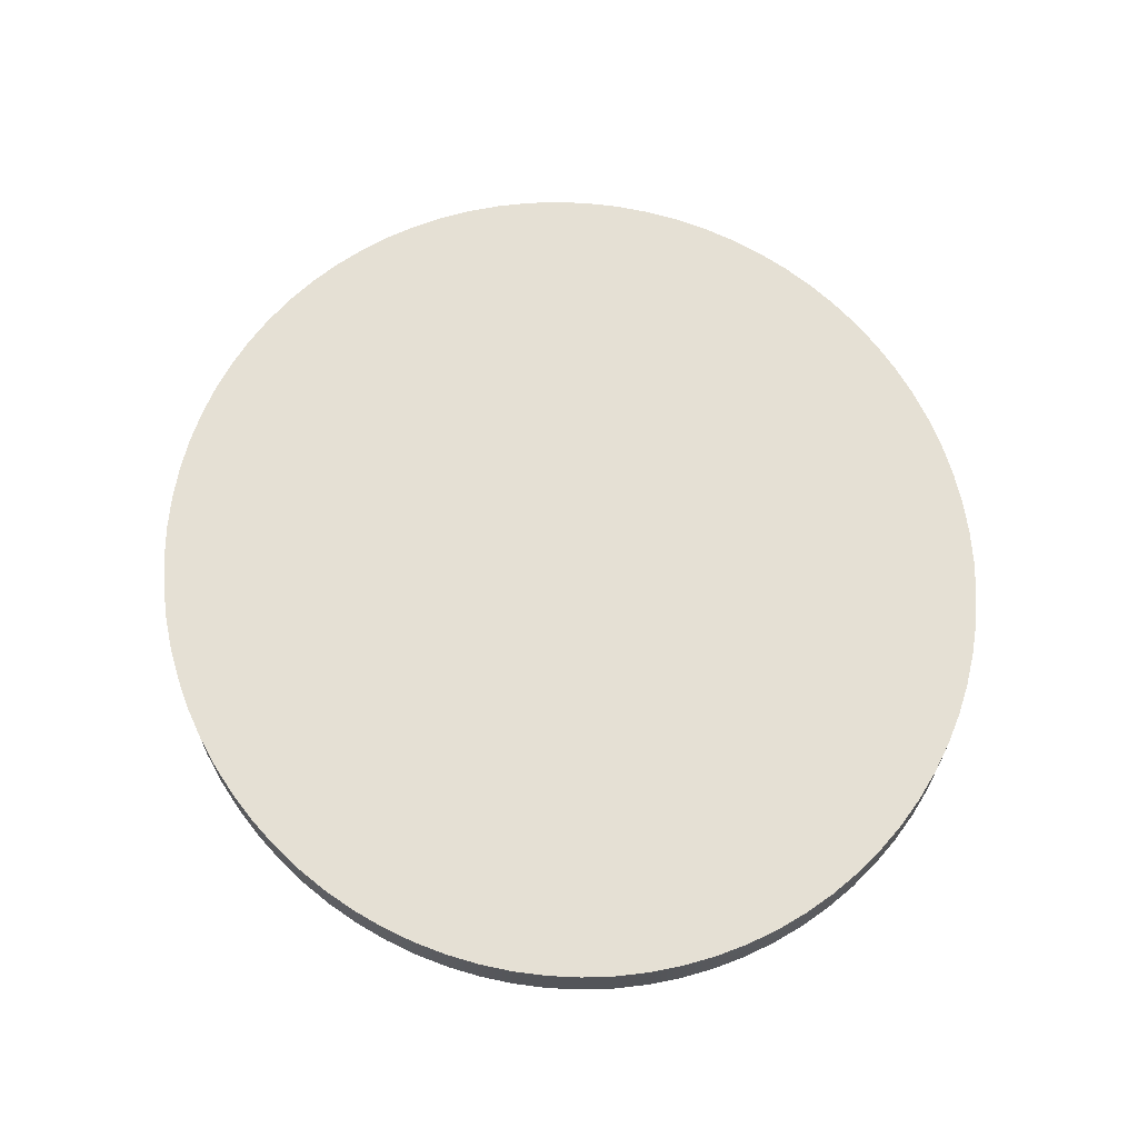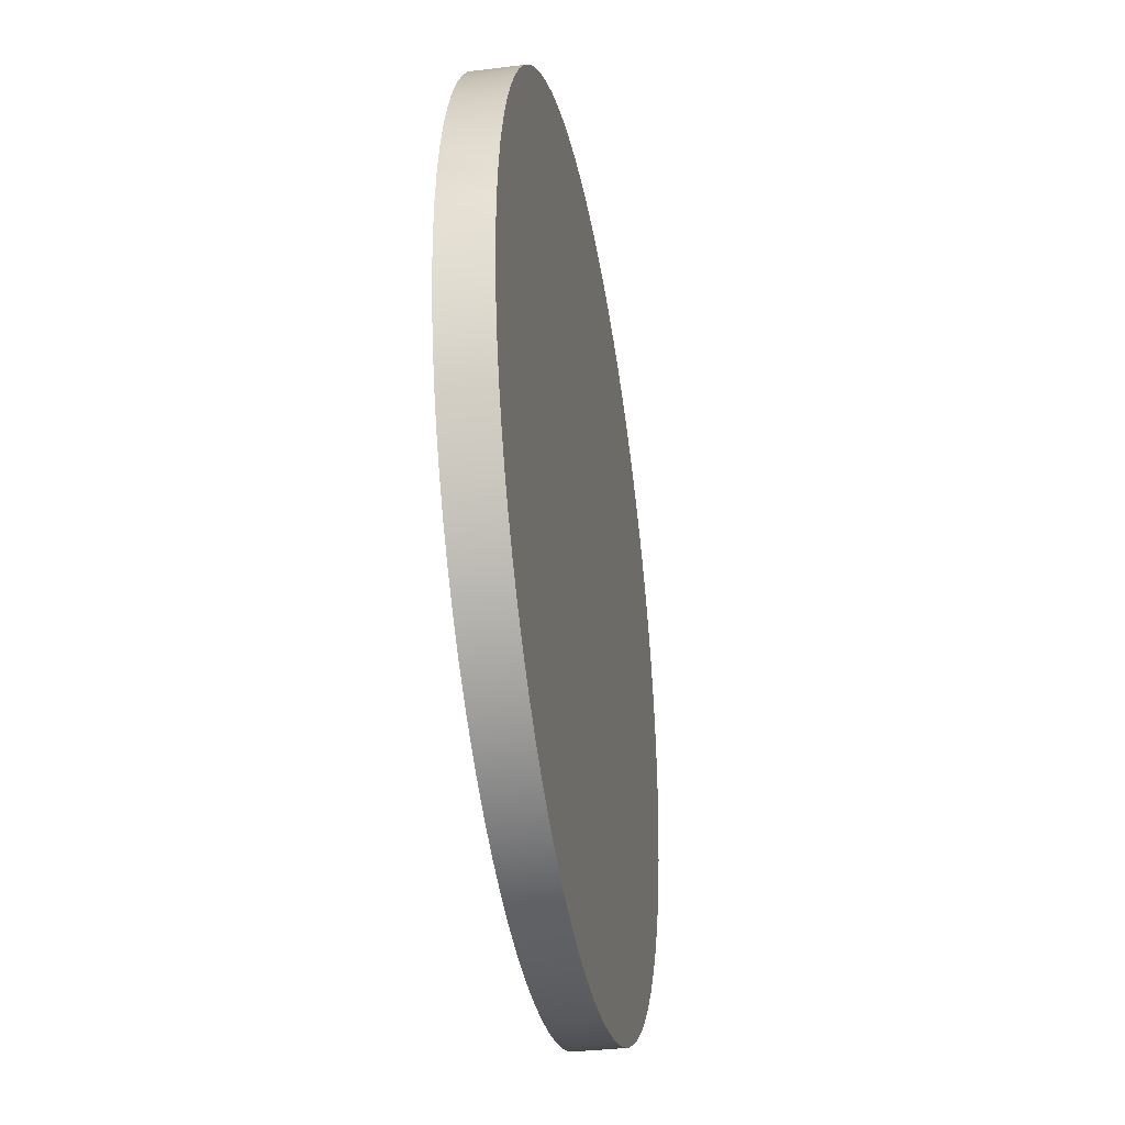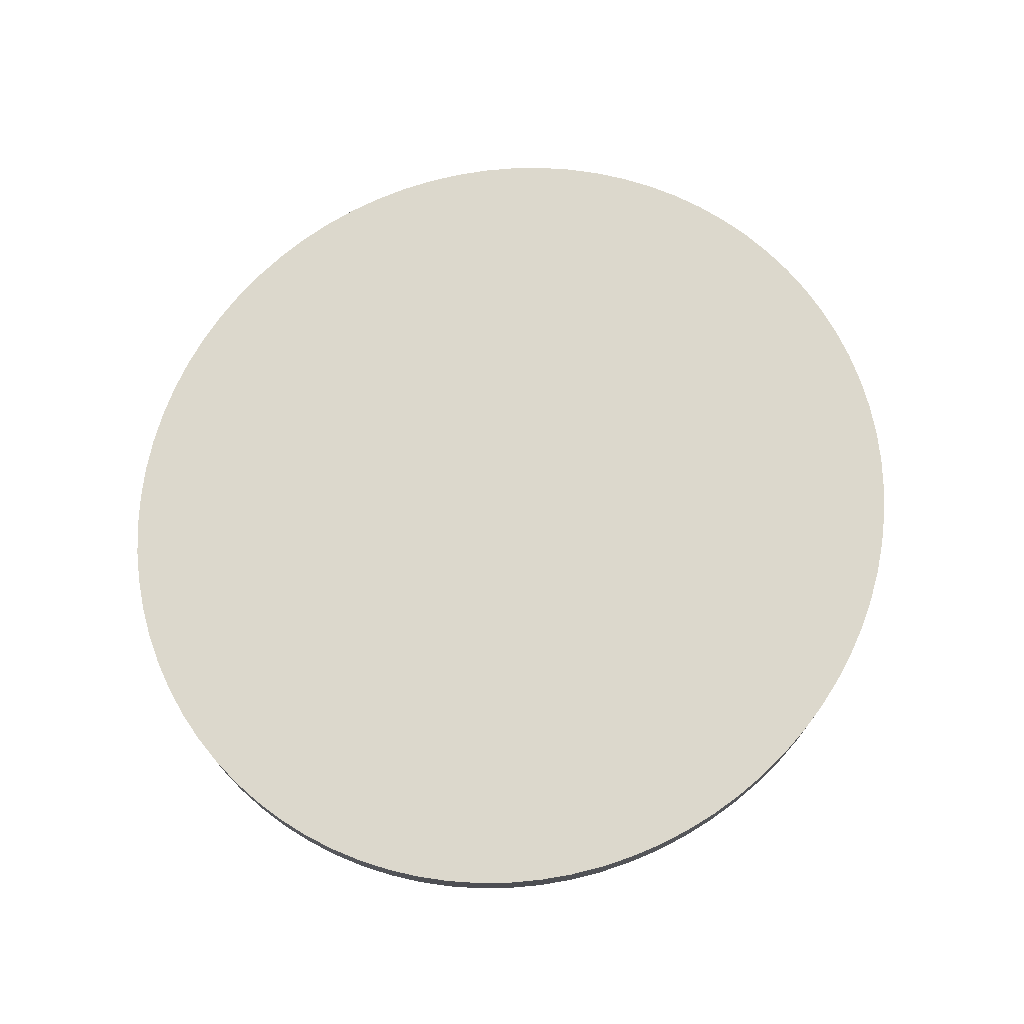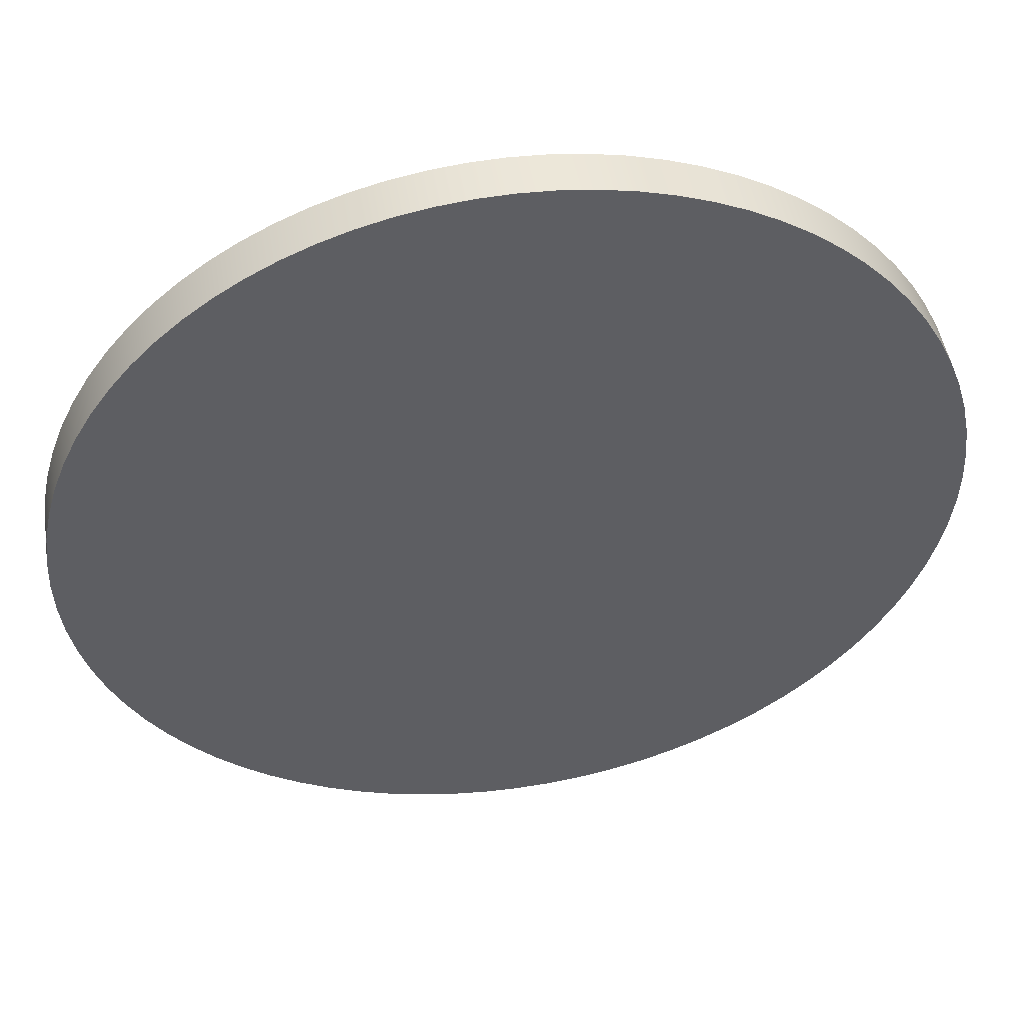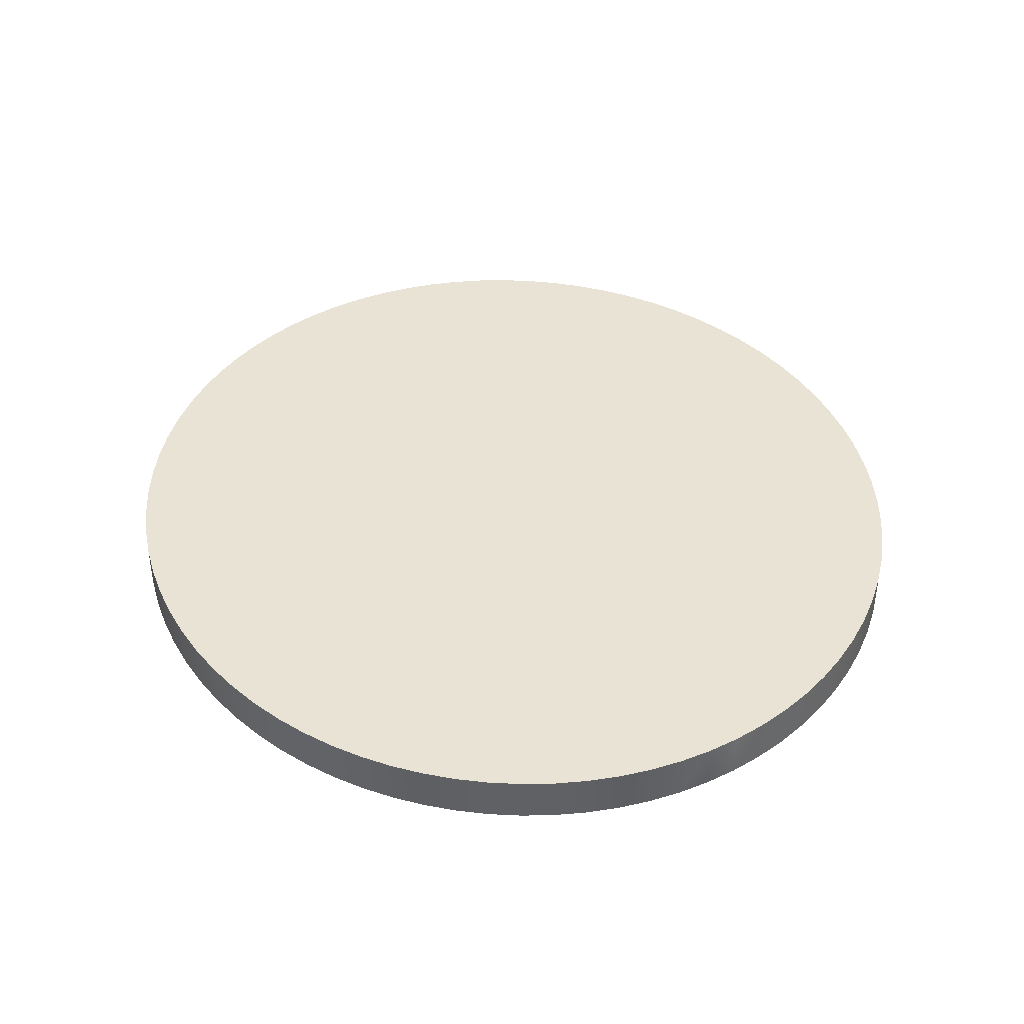
<metadata>
{"format":"obj","ext":"obj","renderer":"f3d","projection":"perspective","resolution":1024,"background":"white","views":[{"elev":65.5,"azim":-108.6,"up":"+Y"},{"elev":-34.7,"azim":-80.5,"up":"+Z"},{"elev":72.7,"azim":133.7,"up":"+Y"},{"elev":47.5,"azim":-9.2,"up":"+Z"},{"elev":41.0,"azim":-112.6,"up":"+Y"}]}
</metadata>
<code>
o mesh_id394
v 11.97 4.123 6.563
v 13.05 4.123 6.483
v 13.06 4.123 6.563
v 11.97 4.24 6.563
v 13.06 4.24 6.563
v 13.05 4.24 6.483
v 11.97 4.123 6.563
v 13.04 4.123 6.403
v 13.05 4.123 6.483
v 11.97 4.24 6.563
v 13.05 4.24 6.483
v 13.04 4.24 6.403
v 13.03 4.123 6.324
v 13.03 4.24 6.324
v 13.01 4.123 6.247
v 13.01 4.24 6.247
v 12.98 4.123 6.171
v 12.98 4.24 6.171
v 12.94 4.123 6.098
v 12.94 4.24 6.098
v 12.9 4.123 6.028
v 12.9 4.24 6.028
v 12.85 4.123 5.962
v 12.85 4.24 5.962
v 12.8 4.123 5.898
v 12.8 4.24 5.898
v 12.74 4.123 5.839
v 12.74 4.24 5.839
v 12.68 4.123 5.785
v 12.68 4.24 5.785
v 12.61 4.123 5.735
v 12.61 4.24 5.735
v 12.54 4.123 5.691
v 12.54 4.24 5.691
v 12.47 4.123 5.651
v 12.47 4.24 5.651
v 12.39 4.123 5.618
v 12.39 4.24 5.618
v 12.31 4.123 5.59
v 12.31 4.24 5.59
v 12.23 4.123 5.568
v 12.23 4.24 5.568
v 12.14 4.123 5.552
v 12.14 4.24 5.552
v 12.06 4.123 5.543
v 12.06 4.24 5.543
v 11.97 4.123 5.54
v 11.97 4.24 5.54
v 11.89 4.123 5.543
v 11.89 4.24 5.543
v 11.8 4.123 5.552
v 11.8 4.24 5.552
v 11.72 4.123 5.568
v 11.72 4.24 5.568
v 11.64 4.123 5.59
v 11.64 4.24 5.59
v 11.56 4.123 5.618
v 11.56 4.24 5.618
v 11.48 4.123 5.651
v 11.48 4.24 5.651
v 11.41 4.123 5.691
v 11.41 4.24 5.691
v 11.34 4.123 5.735
v 11.34 4.24 5.735
v 11.27 4.123 5.785
v 11.27 4.24 5.785
v 11.21 4.123 5.839
v 11.21 4.24 5.839
v 11.15 4.123 5.898
v 11.15 4.24 5.898
v 11.1 4.123 5.962
v 11.1 4.24 5.962
v 11.05 4.123 6.028
v 11.05 4.24 6.028
v 11.01 4.123 6.098
v 11.01 4.24 6.098
v 10.97 4.123 6.171
v 10.97 4.24 6.171
v 10.94 4.123 6.247
v 10.94 4.24 6.247
v 10.92 4.123 6.324
v 10.92 4.24 6.324
v 10.9 4.123 6.403
v 10.9 4.24 6.403
v 10.89 4.123 6.483
v 10.89 4.24 6.483
v 10.89 4.123 6.563
v 10.89 4.24 6.563
v 10.89 4.123 6.643
v 10.89 4.24 6.643
v 10.9 4.123 6.723
v 10.89 4.123 6.643
v 10.9 4.24 6.723
v 10.92 4.123 6.802
v 10.9 4.24 6.723
v 10.92 4.24 6.802
v 10.94 4.123 6.879
v 10.94 4.24 6.879
v 10.97 4.123 6.955
v 10.97 4.24 6.955
v 11.01 4.123 7.028
v 11.01 4.24 7.028
v 11.05 4.123 7.098
v 11.05 4.24 7.098
v 11.1 4.123 7.165
v 11.1 4.24 7.165
v 11.15 4.123 7.228
v 11.15 4.24 7.228
v 11.21 4.123 7.287
v 11.21 4.24 7.287
v 11.27 4.123 7.341
v 11.27 4.24 7.341
v 11.34 4.123 7.391
v 11.34 4.24 7.391
v 11.41 4.123 7.436
v 11.41 4.24 7.436
v 11.48 4.123 7.475
v 11.48 4.24 7.475
v 11.56 4.123 7.508
v 11.56 4.24 7.508
v 11.64 4.123 7.536
v 11.64 4.24 7.536
v 11.72 4.123 7.558
v 11.72 4.24 7.558
v 11.8 4.123 7.574
v 11.8 4.24 7.574
v 11.89 4.123 7.583
v 11.89 4.24 7.583
v 11.97 4.123 7.586
v 11.97 4.24 7.586
v 12.06 4.123 7.583
v 12.06 4.24 7.583
v 12.14 4.123 7.574
v 12.14 4.24 7.574
v 12.23 4.123 7.558
v 12.23 4.24 7.558
v 12.31 4.123 7.536
v 12.31 4.24 7.536
v 12.39 4.123 7.508
v 12.39 4.24 7.508
v 12.47 4.123 7.475
v 12.47 4.24 7.475
v 12.54 4.123 7.436
v 12.54 4.24 7.436
v 12.61 4.123 7.391
v 12.61 4.24 7.391
v 12.68 4.123 7.341
v 12.68 4.24 7.341
v 12.74 4.123 7.287
v 12.74 4.24 7.287
v 12.8 4.123 7.228
v 12.8 4.24 7.228
v 12.85 4.123 7.165
v 12.85 4.24 7.165
v 12.9 4.123 7.098
v 12.9 4.24 7.098
v 12.94 4.123 7.028
v 12.94 4.24 7.028
v 12.98 4.123 6.955
v 12.98 4.24 6.955
v 13.01 4.123 6.879
v 13.01 4.24 6.879
v 13.03 4.123 6.802
v 13.03 4.24 6.802
v 13.04 4.123 6.723
v 13.04 4.24 6.723
v 13.05 4.123 6.643
v 13.05 4.24 6.643
v 13.06 4.123 6.563
v 13.05 4.123 6.483
v 13.05 4.24 6.483
v 13.06 4.24 6.563
v 13.05 4.123 6.483
v 13.04 4.123 6.403
v 13.04 4.24 6.403
v 13.05 4.24 6.483
v 13.03 4.123 6.324
v 13.03 4.24 6.324
v 13.01 4.123 6.247
v 13.01 4.24 6.247
v 12.98 4.123 6.171
v 12.98 4.24 6.171
v 12.94 4.123 6.098
v 12.94 4.24 6.098
v 12.9 4.123 6.028
v 12.9 4.24 6.028
v 12.85 4.123 5.962
v 12.85 4.24 5.962
v 12.8 4.123 5.898
v 12.8 4.24 5.898
v 12.74 4.123 5.839
v 12.74 4.24 5.839
v 12.68 4.123 5.785
v 12.68 4.24 5.785
v 12.61 4.123 5.735
v 12.61 4.24 5.735
v 12.54 4.123 5.691
v 12.54 4.24 5.691
v 12.47 4.123 5.651
v 12.47 4.24 5.651
v 12.39 4.123 5.618
v 12.39 4.24 5.618
v 12.31 4.123 5.59
v 12.31 4.24 5.59
v 12.23 4.123 5.568
v 12.23 4.24 5.568
v 12.14 4.123 5.552
v 12.14 4.24 5.552
v 12.06 4.123 5.543
v 12.06 4.24 5.543
v 11.97 4.123 5.54
v 11.97 4.24 5.54
v 11.89 4.123 5.543
v 11.89 4.24 5.543
v 11.8 4.123 5.552
v 11.8 4.24 5.552
v 11.72 4.123 5.568
v 11.72 4.24 5.568
v 11.64 4.123 5.59
v 11.64 4.24 5.59
v 11.56 4.123 5.618
v 11.56 4.24 5.618
v 11.48 4.123 5.651
v 11.48 4.24 5.651
v 11.41 4.123 5.691
v 11.41 4.24 5.691
v 11.34 4.123 5.735
v 11.34 4.24 5.735
v 11.27 4.123 5.785
v 11.27 4.24 5.785
v 11.21 4.123 5.839
v 11.21 4.24 5.839
v 11.15 4.123 5.898
v 11.15 4.24 5.898
v 11.1 4.123 5.962
v 11.1 4.24 5.962
v 11.05 4.123 6.028
v 11.05 4.24 6.028
v 11.01 4.123 6.098
v 11.01 4.24 6.098
v 10.97 4.123 6.171
v 10.97 4.24 6.171
v 10.94 4.123 6.247
v 10.94 4.24 6.247
v 10.92 4.123 6.324
v 10.92 4.24 6.324
v 10.9 4.123 6.403
v 10.9 4.24 6.403
v 10.89 4.123 6.483
v 10.89 4.24 6.483
v 10.89 4.123 6.563
v 10.89 4.24 6.563
v 10.89 4.123 6.643
v 10.89 4.24 6.643
v 10.89 4.123 6.643
v 10.9 4.123 6.723
v 10.9 4.24 6.723
v 10.9 4.24 6.723
v 10.92 4.123 6.802
v 10.92 4.24 6.802
v 10.94 4.123 6.879
v 10.94 4.24 6.879
v 10.97 4.123 6.955
v 10.97 4.24 6.955
v 11.01 4.123 7.028
v 11.01 4.24 7.028
v 11.05 4.123 7.098
v 11.05 4.24 7.098
v 11.1 4.123 7.165
v 11.1 4.24 7.165
v 11.15 4.123 7.228
v 11.15 4.24 7.228
v 11.21 4.123 7.287
v 11.21 4.24 7.287
v 11.27 4.123 7.341
v 11.27 4.24 7.341
v 11.34 4.123 7.391
v 11.34 4.24 7.391
v 11.41 4.123 7.436
v 11.41 4.24 7.436
v 11.48 4.123 7.475
v 11.48 4.24 7.475
v 11.56 4.123 7.508
v 11.56 4.24 7.508
v 11.64 4.123 7.536
v 11.64 4.24 7.536
v 11.72 4.123 7.558
v 11.72 4.24 7.558
v 11.8 4.123 7.574
v 11.8 4.24 7.574
v 11.89 4.123 7.583
v 11.89 4.24 7.583
v 11.97 4.123 7.586
v 11.97 4.24 7.586
v 12.06 4.123 7.583
v 12.06 4.24 7.583
v 12.14 4.123 7.574
v 12.14 4.24 7.574
v 12.23 4.123 7.558
v 12.23 4.24 7.558
v 12.31 4.123 7.536
v 12.31 4.24 7.536
v 12.39 4.123 7.508
v 12.39 4.24 7.508
v 12.47 4.123 7.475
v 12.47 4.24 7.475
v 12.54 4.123 7.436
v 12.54 4.24 7.436
v 12.61 4.123 7.391
v 12.61 4.24 7.391
v 12.68 4.123 7.341
v 12.68 4.24 7.341
v 12.74 4.123 7.287
v 12.74 4.24 7.287
v 12.8 4.123 7.228
v 12.8 4.24 7.228
v 12.85 4.123 7.165
v 12.85 4.24 7.165
v 12.9 4.123 7.098
v 12.9 4.24 7.098
v 12.94 4.123 7.028
v 12.94 4.24 7.028
v 12.98 4.123 6.955
v 12.98 4.24 6.955
v 13.01 4.123 6.879
v 13.01 4.24 6.879
v 13.03 4.123 6.802
v 13.03 4.24 6.802
v 13.04 4.123 6.723
v 13.04 4.24 6.723
v 13.05 4.123 6.643
v 13.05 4.24 6.643
f 1 2 3
f 4 5 6
f 7 8 9
f 10 11 12
f 7 13 8
f 10 12 14
f 7 15 13
f 10 14 16
f 7 17 15
f 10 16 18
f 7 19 17
f 10 18 20
f 7 21 19
f 10 20 22
f 7 23 21
f 10 22 24
f 7 25 23
f 10 24 26
f 7 27 25
f 10 26 28
f 7 29 27
f 10 28 30
f 7 31 29
f 10 30 32
f 7 33 31
f 10 32 34
f 7 35 33
f 10 34 36
f 7 37 35
f 10 36 38
f 7 39 37
f 10 38 40
f 7 41 39
f 10 40 42
f 7 43 41
f 10 42 44
f 7 45 43
f 10 44 46
f 7 47 45
f 10 46 48
f 7 49 47
f 10 48 50
f 7 51 49
f 10 50 52
f 7 53 51
f 10 52 54
f 7 55 53
f 10 54 56
f 7 57 55
f 10 56 58
f 7 59 57
f 10 58 60
f 7 61 59
f 10 60 62
f 7 63 61
f 10 62 64
f 7 65 63
f 10 64 66
f 7 67 65
f 10 66 68
f 7 69 67
f 10 68 70
f 7 71 69
f 10 70 72
f 7 73 71
f 10 72 74
f 7 75 73
f 10 74 76
f 7 77 75
f 10 76 78
f 7 79 77
f 10 78 80
f 7 81 79
f 10 80 82
f 7 83 81
f 10 82 84
f 7 85 83
f 10 84 86
f 7 87 85
f 10 86 88
f 7 89 87
f 10 88 90
f 1 91 92
f 10 90 93
f 1 94 91
f 4 95 96
f 1 97 94
f 4 96 98
f 1 99 97
f 4 98 100
f 1 101 99
f 4 100 102
f 1 103 101
f 4 102 104
f 1 105 103
f 4 104 106
f 1 107 105
f 4 106 108
f 1 109 107
f 4 108 110
f 1 111 109
f 4 110 112
f 1 113 111
f 4 112 114
f 1 115 113
f 4 114 116
f 1 117 115
f 4 116 118
f 1 119 117
f 4 118 120
f 1 121 119
f 4 120 122
f 1 123 121
f 4 122 124
f 1 125 123
f 4 124 126
f 1 127 125
f 4 126 128
f 1 129 127
f 4 128 130
f 1 131 129
f 4 130 132
f 1 133 131
f 4 132 134
f 1 135 133
f 4 134 136
f 1 137 135
f 4 136 138
f 1 139 137
f 4 138 140
f 1 141 139
f 4 140 142
f 1 143 141
f 4 142 144
f 1 145 143
f 4 144 146
f 1 147 145
f 4 146 148
f 1 149 147
f 4 148 150
f 1 151 149
f 4 150 152
f 1 153 151
f 4 152 154
f 1 155 153
f 4 154 156
f 1 157 155
f 4 156 158
f 1 159 157
f 4 158 160
f 1 161 159
f 4 160 162
f 1 163 161
f 4 162 164
f 1 165 163
f 4 164 166
f 1 167 165
f 4 166 168
f 1 3 167
f 4 168 5
f 169 170 171
f 171 172 169
f 173 174 175
f 175 176 173
f 174 177 178
f 178 175 174
f 177 179 180
f 180 178 177
f 179 181 182
f 182 180 179
f 181 183 184
f 184 182 181
f 183 185 186
f 186 184 183
f 185 187 188
f 188 186 185
f 187 189 190
f 190 188 187
f 189 191 192
f 192 190 189
f 191 193 194
f 194 192 191
f 193 195 196
f 196 194 193
f 195 197 198
f 198 196 195
f 197 199 200
f 200 198 197
f 199 201 202
f 202 200 199
f 201 203 204
f 204 202 201
f 203 205 206
f 206 204 203
f 205 207 208
f 208 206 205
f 207 209 210
f 210 208 207
f 209 211 212
f 212 210 209
f 211 213 214
f 214 212 211
f 213 215 216
f 216 214 213
f 215 217 218
f 218 216 215
f 217 219 220
f 220 218 217
f 219 221 222
f 222 220 219
f 221 223 224
f 224 222 221
f 223 225 226
f 226 224 223
f 225 227 228
f 228 226 225
f 227 229 230
f 230 228 227
f 229 231 232
f 232 230 229
f 231 233 234
f 234 232 231
f 233 235 236
f 236 234 233
f 235 237 238
f 238 236 235
f 237 239 240
f 240 238 237
f 239 241 242
f 242 240 239
f 241 243 244
f 244 242 241
f 243 245 246
f 246 244 243
f 245 247 248
f 248 246 245
f 247 249 250
f 250 248 247
f 249 251 252
f 252 250 249
f 251 253 254
f 254 252 251
f 255 256 257
f 258 254 253
f 256 259 260
f 260 257 256
f 259 261 262
f 262 260 259
f 261 263 264
f 264 262 261
f 263 265 266
f 266 264 263
f 265 267 268
f 268 266 265
f 267 269 270
f 270 268 267
f 269 271 272
f 272 270 269
f 271 273 274
f 274 272 271
f 273 275 276
f 276 274 273
f 275 277 278
f 278 276 275
f 277 279 280
f 280 278 277
f 279 281 282
f 282 280 279
f 281 283 284
f 284 282 281
f 283 285 286
f 286 284 283
f 285 287 288
f 288 286 285
f 287 289 290
f 290 288 287
f 289 291 292
f 292 290 289
f 291 293 294
f 294 292 291
f 293 295 296
f 296 294 293
f 295 297 298
f 298 296 295
f 297 299 300
f 300 298 297
f 299 301 302
f 302 300 299
f 301 303 304
f 304 302 301
f 303 305 306
f 306 304 303
f 305 307 308
f 308 306 305
f 307 309 310
f 310 308 307
f 309 311 312
f 312 310 309
f 311 313 314
f 314 312 311
f 313 315 316
f 316 314 313
f 315 317 318
f 318 316 315
f 317 319 320
f 320 318 317
f 319 321 322
f 322 320 319
f 321 323 324
f 324 322 321
f 323 325 326
f 326 324 323
f 325 327 328
f 328 326 325
f 327 329 330
f 330 328 327
f 329 331 332
f 332 330 329
f 331 169 172
f 172 332 331

</code>
